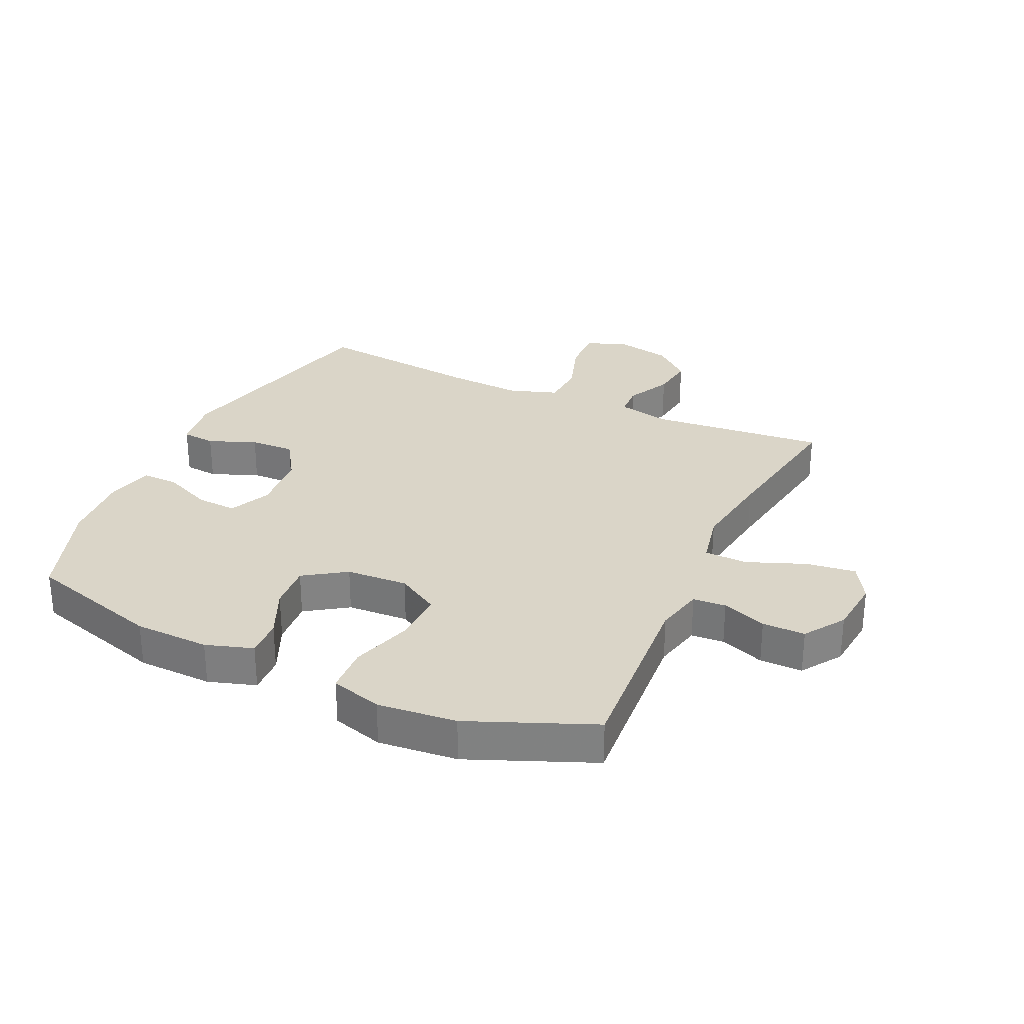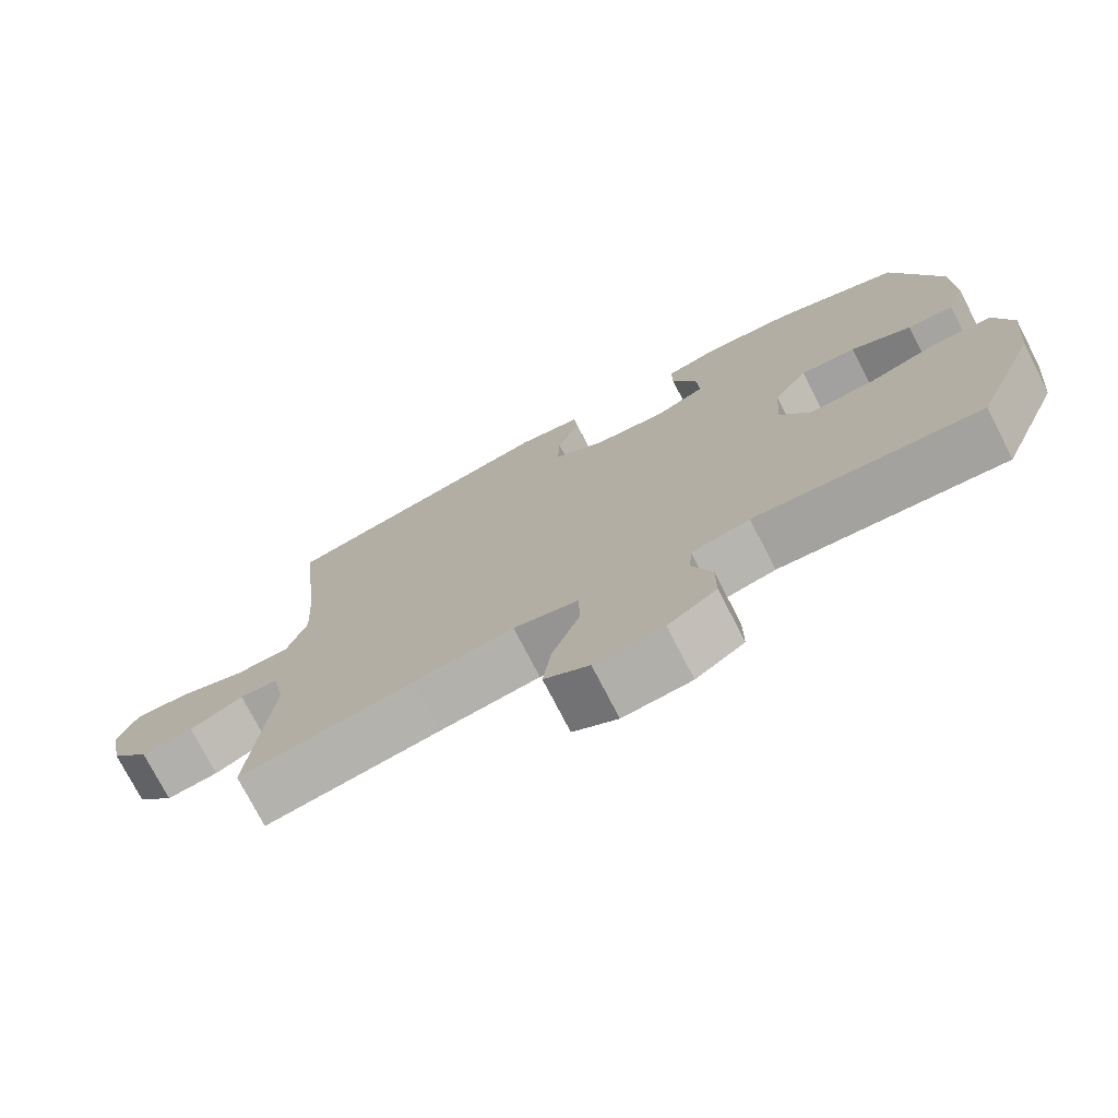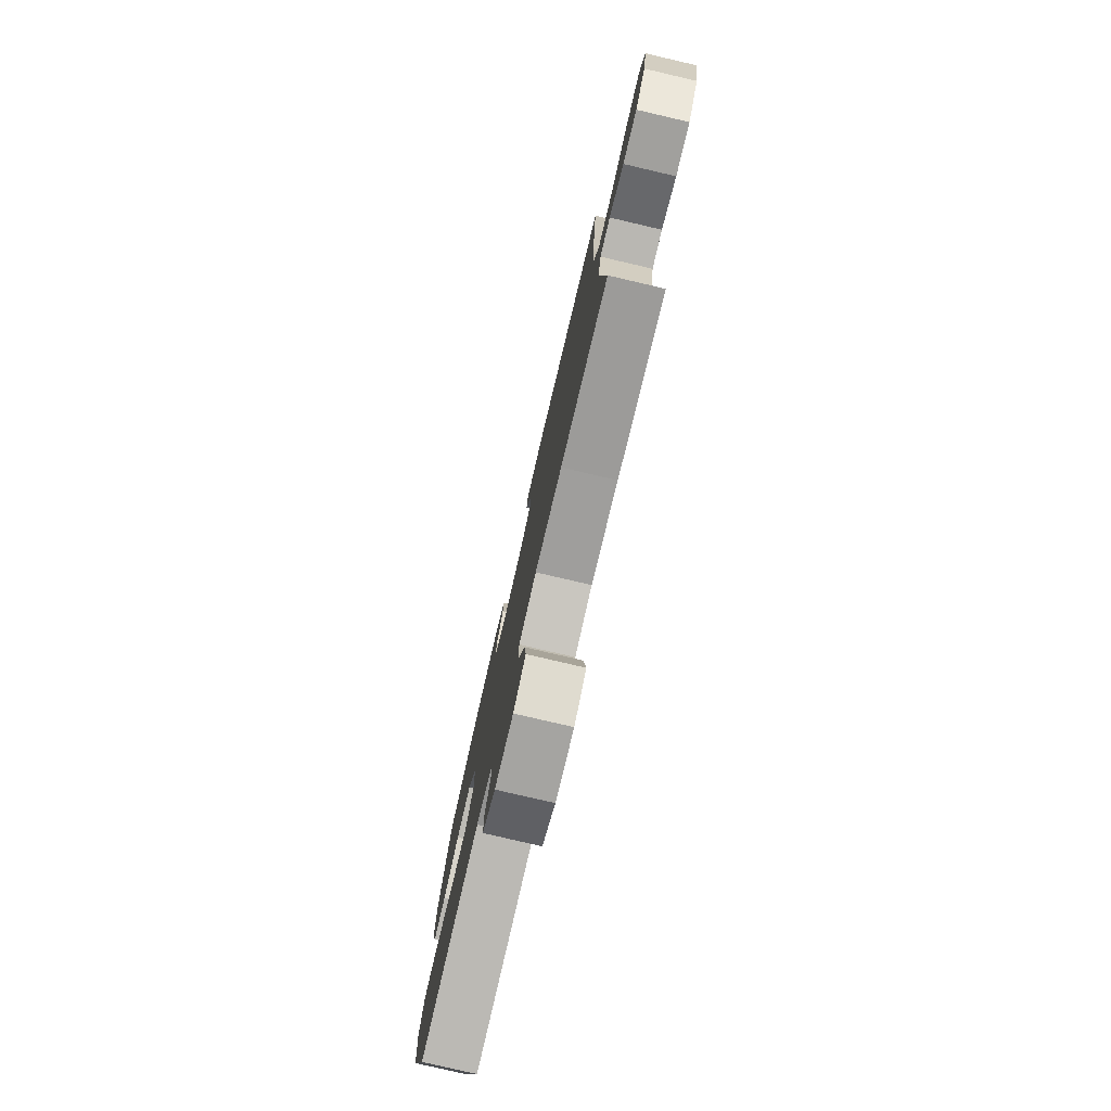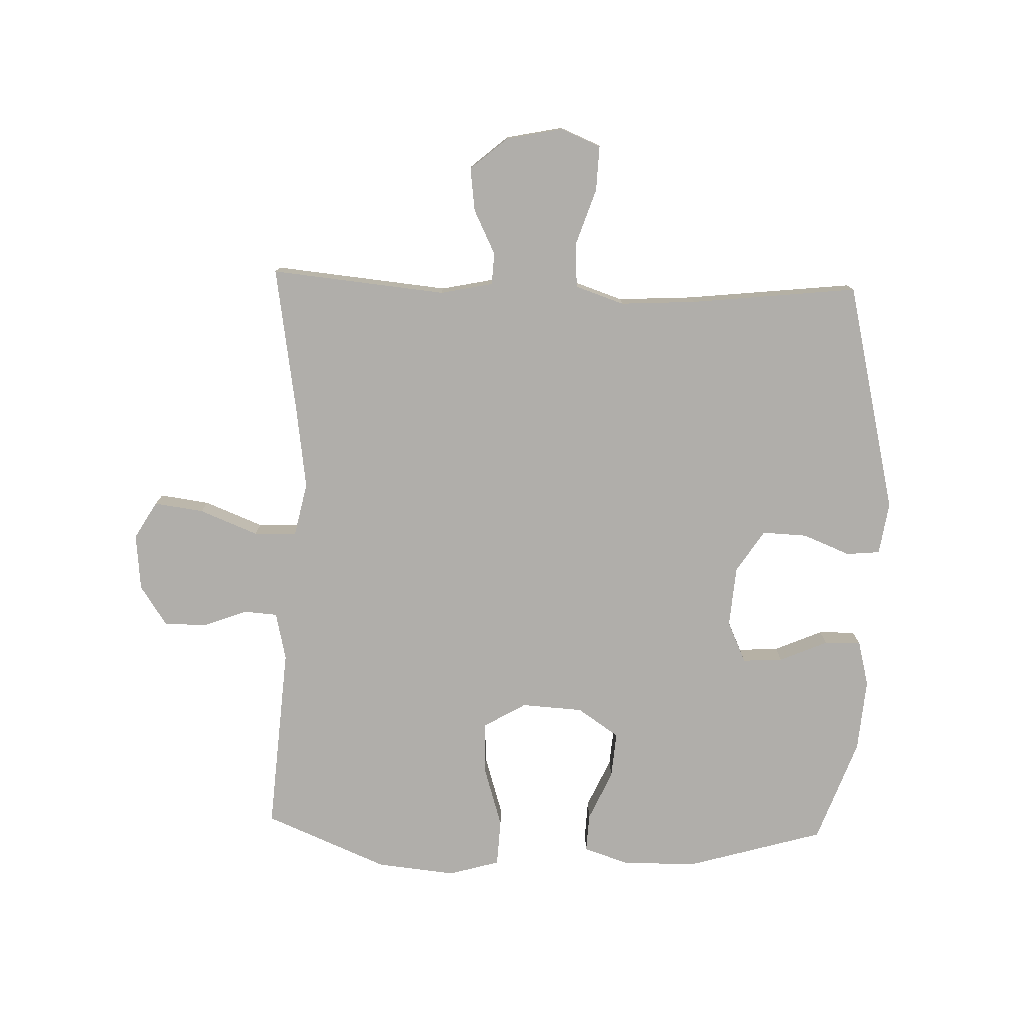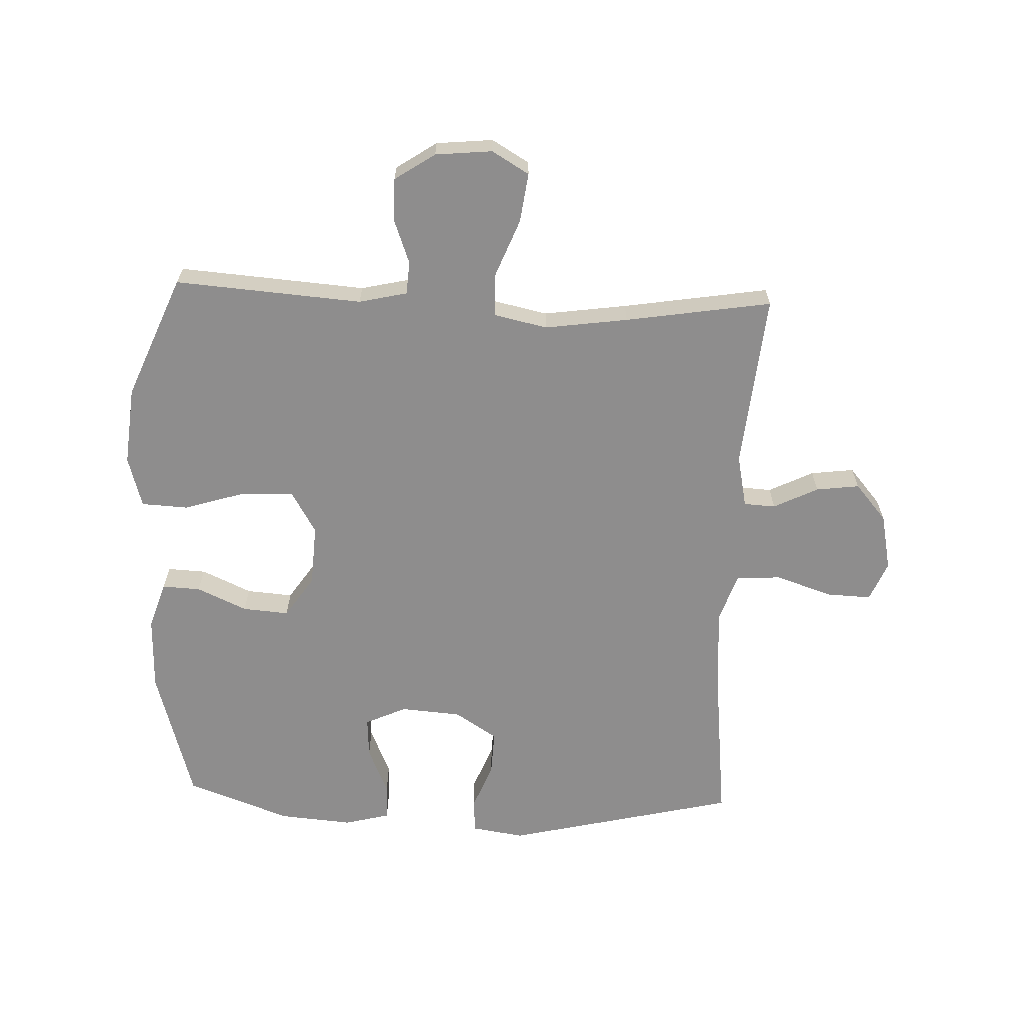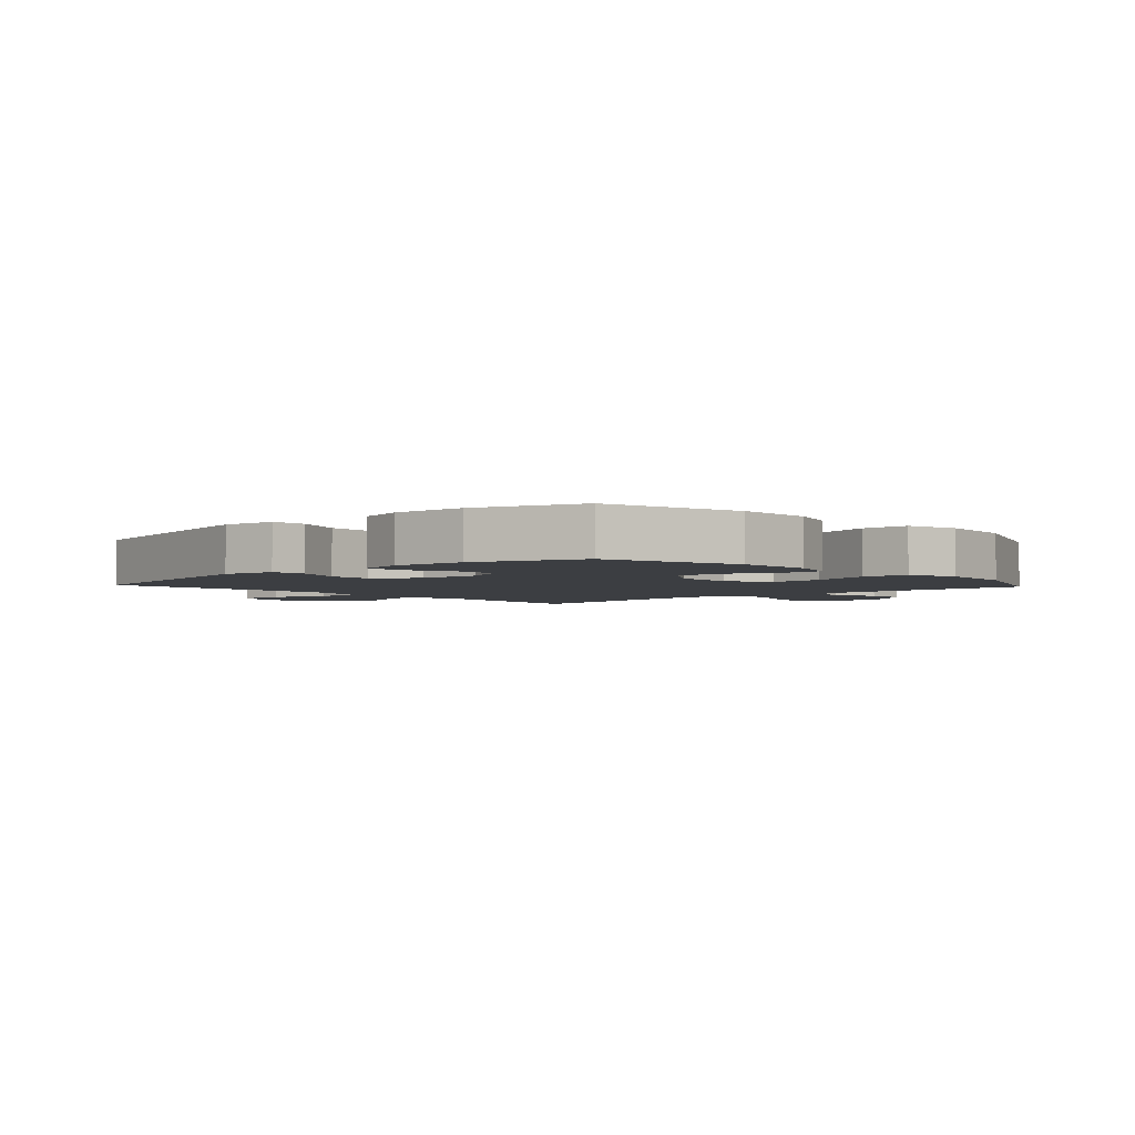
<metadata>
{"format":"obj","ext":"obj","renderer":"f3d","projection":"perspective","resolution":1024,"background":"white","views":[{"elev":29.4,"azim":115.0,"up":"+Y"},{"elev":-75.0,"azim":27.2,"up":"+Z"},{"elev":-78.9,"azim":-103.1,"up":"+Z"},{"elev":-77.7,"azim":-91.8,"up":"+Y"},{"elev":-64.7,"azim":177.8,"up":"+Y"},{"elev":-3.2,"azim":42.7,"up":"+Y"}]}
</metadata>
<code>
v -0.5 0.07 0.5
v -0.121 0.07 0.589
v -0.035 0.07 0.576
v -0.03 0.07 0.521
v -0.061 0.07 0.443
v -0.064 0.07 0.37
v 0.005 0.07 0.325
v 0.105 0.07 0.317
v 0.173 0.07 0.348
v 0.169 0.07 0.414
v 0.135 0.07 0.493
v 0.134 0.07 0.553
v 0.209 0.07 0.572
v 0.329 0.07 0.562
v 0.5 0.07 0.5
v 0.564 0.07 0.278
v 0.567 0.07 0.155
v 0.542 0.07 0.078
v 0.479 0.07 0.081
v 0.397 0.07 0.118
v 0.321 0.07 0.124
v 0.275 0.07 0.056
v 0.269 0.07 -0.045
v 0.31 0.07 -0.115
v 0.396 0.07 -0.112
v 0.496 0.07 -0.081
v 0.573 0.07 -0.085
v 0.597 0.07 -0.169
v 0.584 0.07 -0.298
v 0.5 0.07 -0.5
v 0.193 0.07 -0.477
v 0.114 0.07 -0.495
v 0.11 0.07 -0.549
v 0.137 0.07 -0.622
v 0.137 0.07 -0.692
v 0.071 0.07 -0.736
v -0.022 0.07 -0.745
v -0.083 0.07 -0.709
v -0.072 0.07 -0.628
v -0.034 0.07 -0.532
v -0.036 0.07 -0.462
v -0.124 0.07 -0.443
v -0.26 0.07 -0.462
v -0.5 0.07 -0.5
v -0.472 0.07 -0.212
v -0.49 0.07 -0.126
v -0.542 0.07 -0.123
v -0.615 0.07 -0.159
v -0.686 0.07 -0.168
v -0.738 0.07 -0.107
v -0.757 0.07 -0.014
v -0.73 0.07 0.051
v -0.656 0.07 0.048
v -0.564 0.07 0.017
v -0.49 0.07 0.021
v -0.463 0.07 0.101
v -0.47 0.07 0.225
v -0.5 0 0.5
v -0.121 0 0.589
v -0.035 0 0.576
v -0.03 0 0.521
v -0.061 0 0.443
v -0.064 0 0.37
v 0.005 0 0.325
v 0.105 0 0.317
v 0.173 0 0.348
v 0.169 0 0.414
v 0.135 0 0.493
v 0.134 0 0.553
v 0.209 0 0.572
v 0.329 0 0.562
v 0.5 0 0.5
v 0.564 0 0.278
v 0.567 0 0.155
v 0.542 0 0.078
v 0.479 0 0.081
v 0.397 0 0.118
v 0.321 0 0.124
v 0.275 0 0.056
v 0.269 0 -0.045
v 0.31 0 -0.115
v 0.396 0 -0.112
v 0.496 0 -0.081
v 0.573 0 -0.085
v 0.597 0 -0.169
v 0.584 0 -0.298
v 0.5 0 -0.5
v 0.193 0 -0.477
v 0.114 0 -0.495
v 0.11 0 -0.549
v 0.137 0 -0.622
v 0.137 0 -0.692
v 0.071 0 -0.736
v -0.022 0 -0.745
v -0.083 0 -0.709
v -0.072 0 -0.628
v -0.034 0 -0.532
v -0.036 0 -0.462
v -0.124 0 -0.443
v -0.26 0 -0.462
v -0.5 0 -0.5
v -0.472 0 -0.212
v -0.49 0 -0.126
v -0.542 0 -0.123
v -0.615 0 -0.159
v -0.686 0 -0.168
v -0.738 0 -0.107
v -0.757 0 -0.014
v -0.73 0 0.051
v -0.656 0 0.048
v -0.564 0 0.017
v -0.49 0 0.021
v -0.463 0 0.101
v -0.47 0 0.225
f 51 52 53 54
f 51 54 55
f 50 51 55
f 47 48 49 50
f 46 47 50 55
f 45 46 55 56
f 43 44 45
f 42 43 45 56
f 37 38 39 40
f 37 40 41
f 36 37 41
f 33 34 35 36
f 32 33 36 41
f 31 32 41
f 28 29 30 31
f 25 26 27 28
f 24 25 28 31
f 23 24 31 41
f 17 18 19 20
f 17 20 21
f 16 17 21
f 15 16 21
f 14 15 21 22
f 10 11 12 13
f 9 10 13 14
f 2 3 4 5
f 57 1 2 5
f 57 5 6
f 56 57 6 7
f 42 56 7 8
f 22 23 41 42
f 9 14 22 42
f 8 9 42
f 111 110 109 108
f 112 111 108
f 112 108 107
f 107 106 105 104
f 112 107 104 103
f 113 112 103 102
f 102 101 100
f 113 102 100 99
f 97 96 95 94
f 98 97 94
f 98 94 93
f 93 92 91 90
f 98 93 90 89
f 98 89 88
f 88 87 86 85
f 85 84 83 82
f 88 85 82 81
f 98 88 81 80
f 77 76 75 74
f 78 77 74
f 78 74 73
f 78 73 72
f 79 78 72 71
f 70 69 68 67
f 71 70 67 66
f 62 61 60 59
f 62 59 58 114
f 63 62 114
f 64 63 114 113
f 65 64 113 99
f 99 98 80 79
f 99 79 71 66
f 99 66 65
f 1 58 59 2
f 2 59 60 3
f 3 60 61 4
f 4 61 62 5
f 5 62 63 6
f 6 63 64 7
f 7 64 65 8
f 8 65 66 9
f 9 66 67 10
f 10 67 68 11
f 11 68 69 12
f 12 69 70 13
f 13 70 71 14
f 14 71 72 15
f 15 72 73 16
f 16 73 74 17
f 17 74 75 18
f 18 75 76 19
f 19 76 77 20
f 20 77 78 21
f 21 78 79 22
f 22 79 80 23
f 23 80 81 24
f 24 81 82 25
f 25 82 83 26
f 26 83 84 27
f 27 84 85 28
f 28 85 86 29
f 29 86 87 30
f 30 87 88 31
f 31 88 89 32
f 32 89 90 33
f 33 90 91 34
f 34 91 92 35
f 35 92 93 36
f 36 93 94 37
f 37 94 95 38
f 38 95 96 39
f 39 96 97 40
f 40 97 98 41
f 41 98 99 42
f 42 99 100 43
f 43 100 101 44
f 44 101 102 45
f 45 102 103 46
f 46 103 104 47
f 47 104 105 48
f 48 105 106 49
f 49 106 107 50
f 50 107 108 51
f 51 108 109 52
f 52 109 110 53
f 53 110 111 54
f 54 111 112 55
f 55 112 113 56
f 56 113 114 57
f 57 114 58 1

</code>
